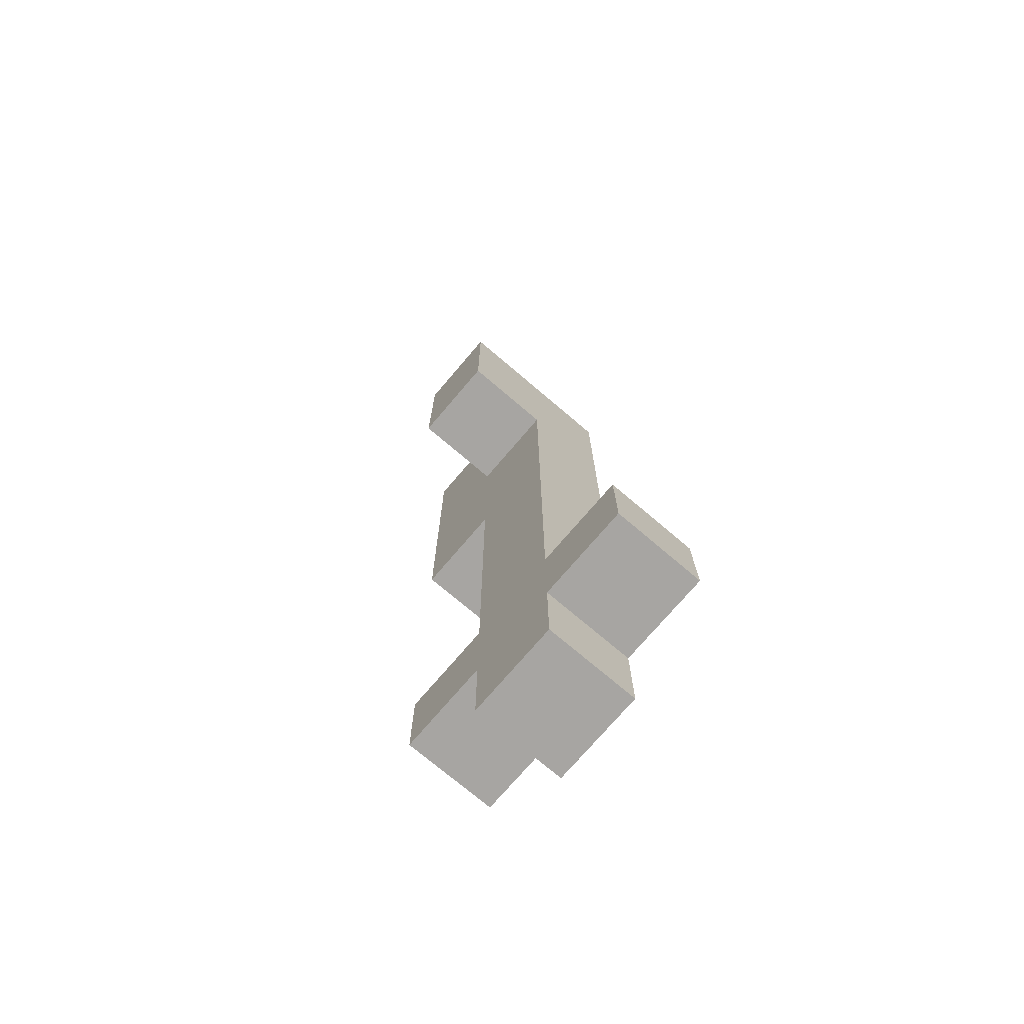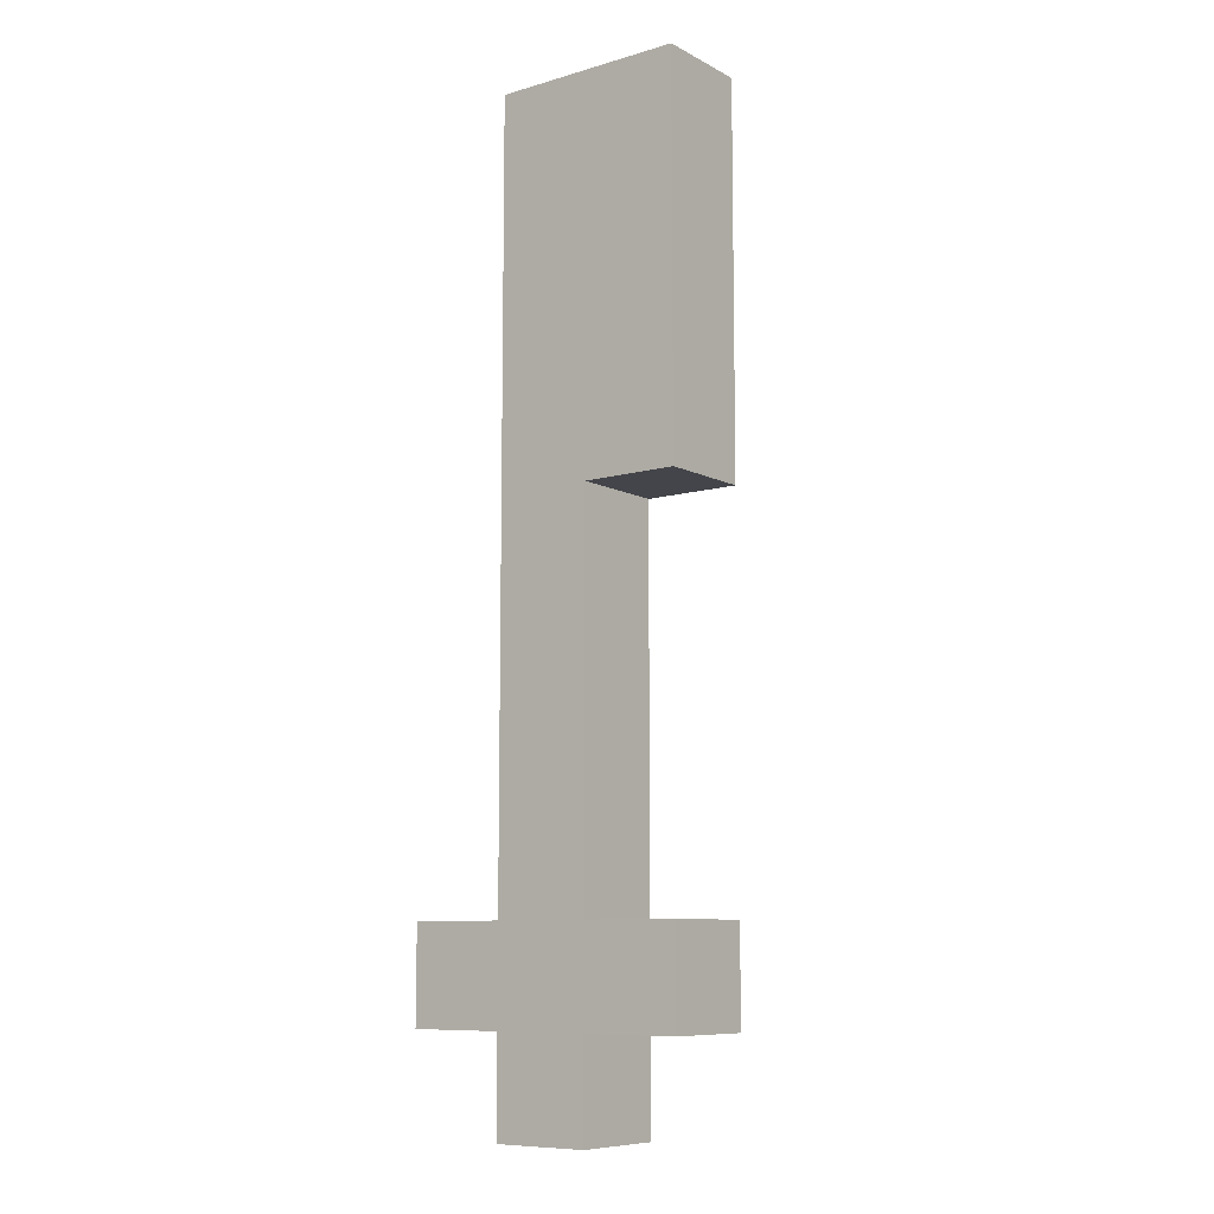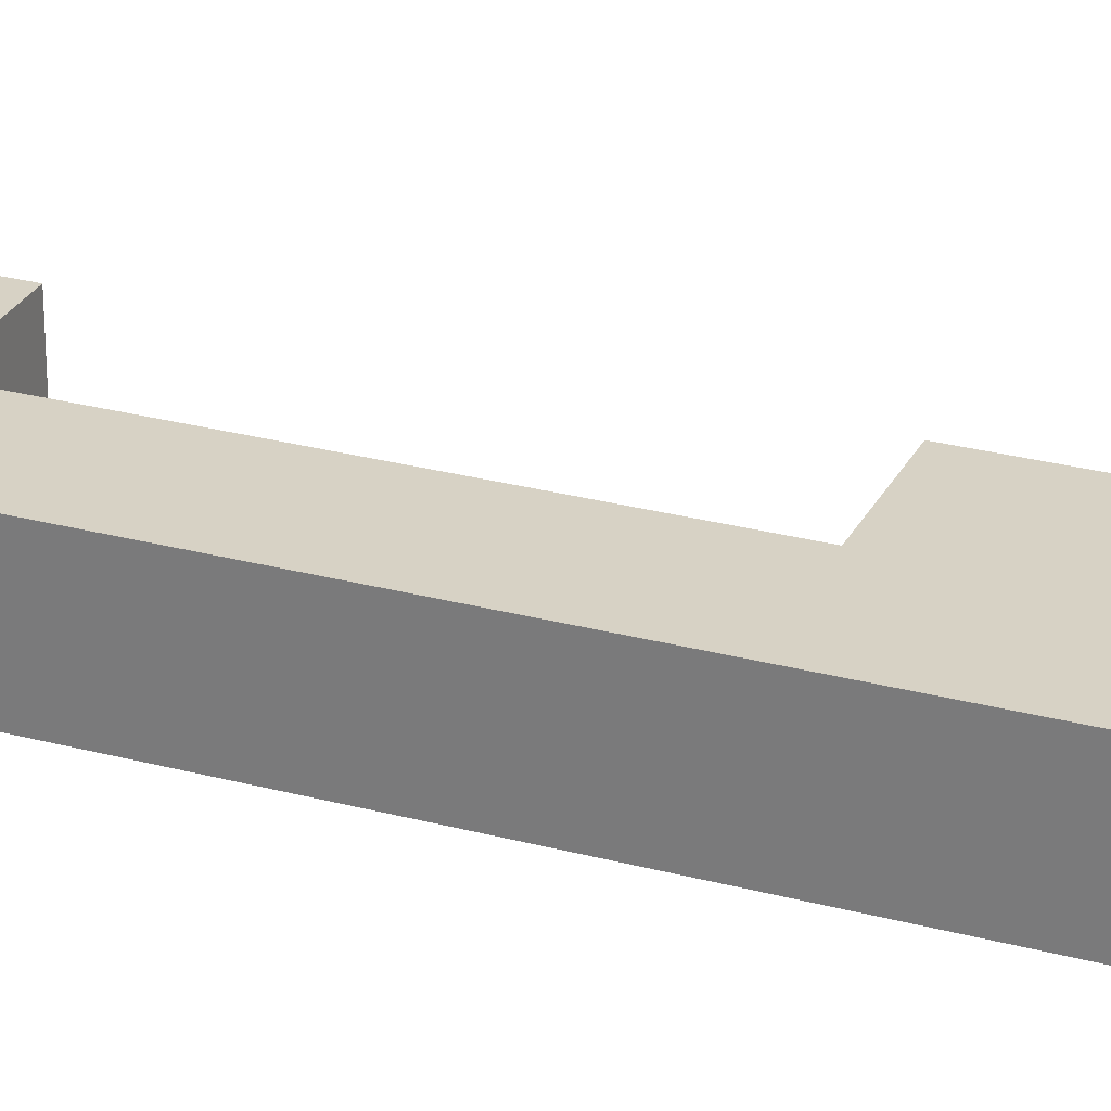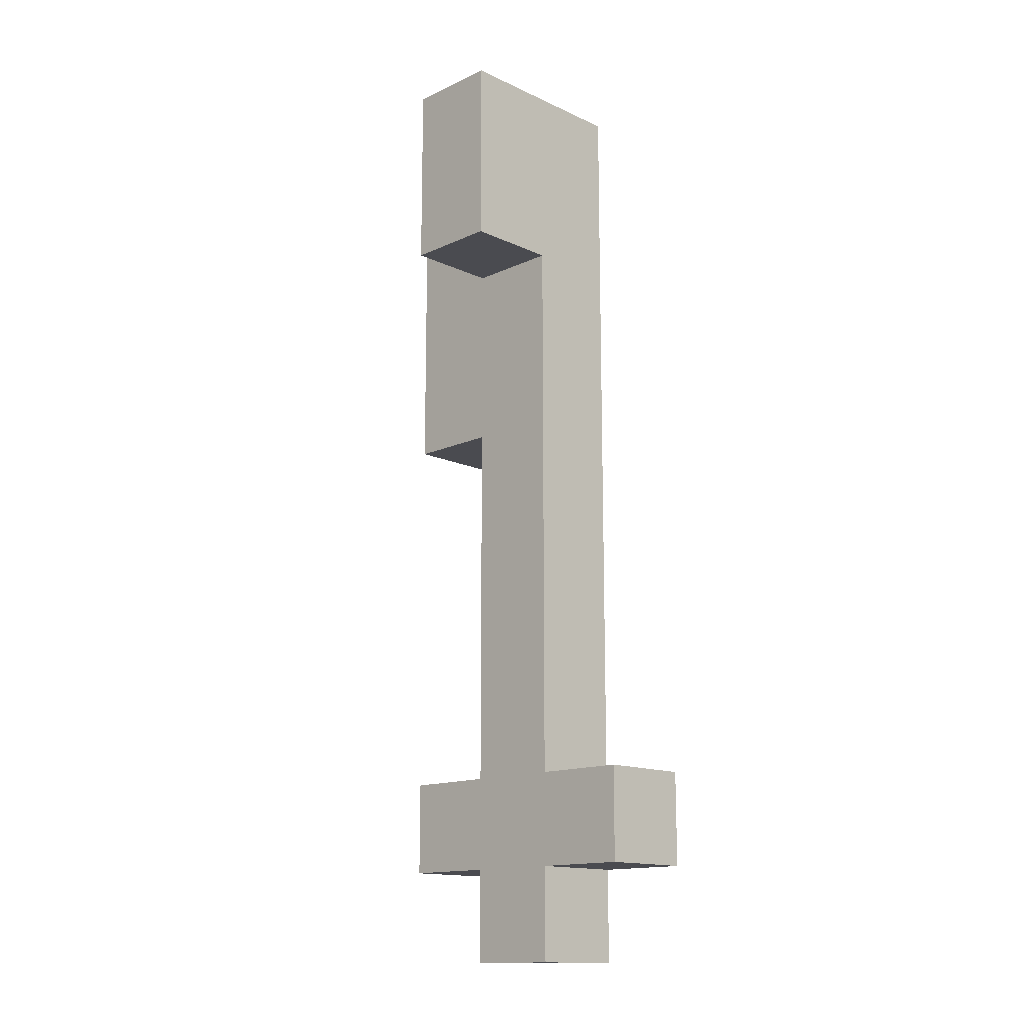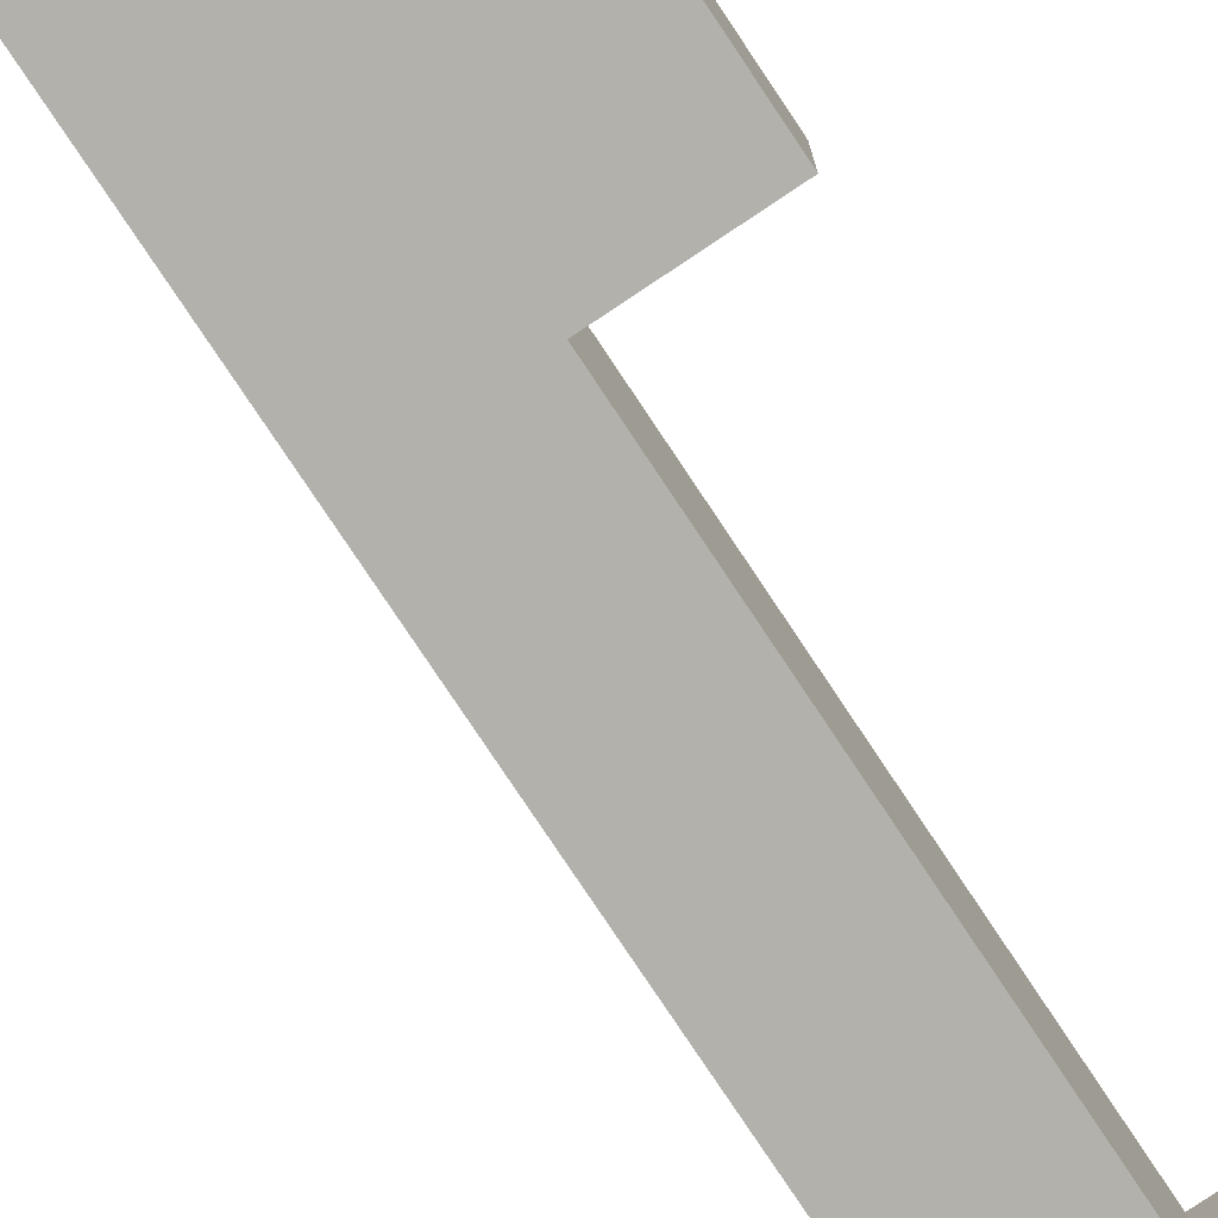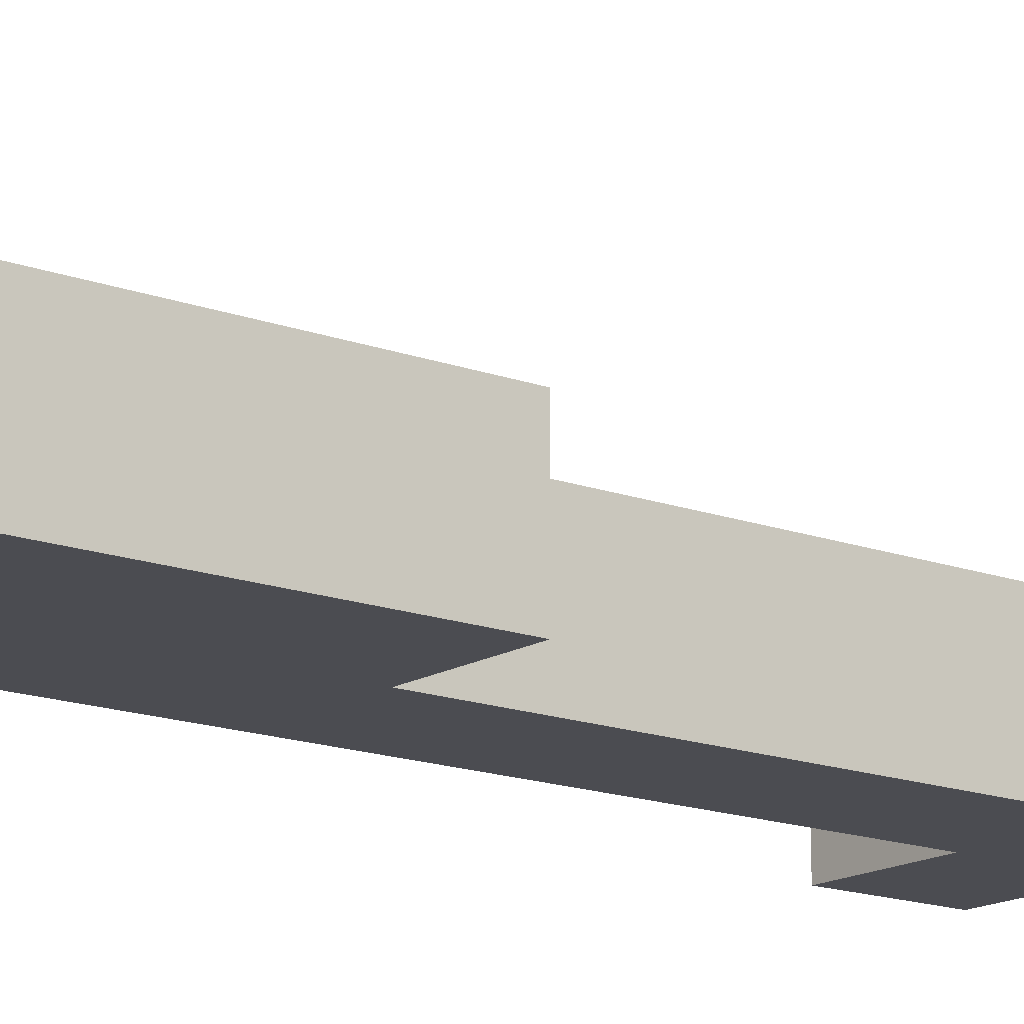
<metadata>
{"format":"obj","ext":"obj","renderer":"f3d","projection":"perspective","resolution":1024,"background":"white","views":[{"elev":-73.9,"azim":49.6,"up":"+Y"},{"elev":-9.2,"azim":-142.9,"up":"+Y"},{"elev":27.6,"azim":112.3,"up":"+Z"},{"elev":-14.5,"azim":45.0,"up":"+Y"},{"elev":-79.0,"azim":-146.3,"up":"+Z"},{"elev":-15.5,"azim":-128.3,"up":"+Z"}]}
</metadata>
<code>
v -1.5 1 -0
v -1.5 1 -1
v -1.5 2 -0
v -1.5 2 -1
v -1.5 6 -0
v -1.5 6 -1
v -1.5 10 -0
v -1.5 10 -1
v -0.5 0 -0
v -0.5 0 -1
v -0.5 1 -0
v -0.5 1 -1
v -0.5 2 -0
v -0.5 2 -1
v -0.5 6 -0
v -0.5 6 -1
v -0.5 8 1
v -0.5 8 -0
v -0.5 10 1
v -0.5 10 -0
v 0.5 0 -0
v 0.5 0 -1
v 0.5 1 -0
v 0.5 1 -1
v 0.5 2 -0
v 0.5 2 -1
v 0.5 8 1
v 0.5 8 -0
v 0.5 10 1
v 0.5 10 -1
v 1.5 1 -0
v 1.5 1 -1
v 1.5 2 -0
v 1.5 2 -1
v -0.5 8 1
v -0.5 10 1
v 0.5 8 1
v 0.5 10 1
v -1.5 1 -0
v -1.5 2 -0
v -1.5 6 -0
v -1.5 10 -0
v -0.5 0 -0
v -0.5 1 -0
v -0.5 2 -0
v -0.5 6 -0
v -0.5 8 -0
v -0.5 10 -0
v 0.5 0 -0
v 0.5 1 -0
v 0.5 2 -0
v 0.5 8 -0
v 1.5 1 -0
v 1.5 2 -0
v -1.5 1 -1
v -1.5 2 -1
v -1.5 6 -1
v -1.5 10 -1
v -0.5 0 -1
v -0.5 1 -1
v -0.5 2 -1
v -0.5 6 -1
v 0.5 0 -1
v 0.5 1 -1
v 0.5 2 -1
v 0.5 10 -1
v 1.5 1 -1
v 1.5 2 -1
v -0.5 0 -0
v 0.5 0 -0
v -0.5 0 -1
v 0.5 0 -1
v -1.5 1 -0
v -0.5 1 -0
v 0.5 1 -0
v 1.5 1 -0
v -1.5 1 -1
v -0.5 1 -1
v 0.5 1 -1
v 1.5 1 -1
v -1.5 6 -0
v -0.5 6 -0
v -1.5 6 -1
v -0.5 6 -1
v -0.5 8 1
v 0.5 8 1
v -0.5 8 -0
v 0.5 8 -0
v -1.5 2 -0
v -0.5 2 -0
v 0.5 2 -0
v 1.5 2 -0
v -1.5 2 -1
v -0.5 2 -1
v 0.5 2 -1
v 1.5 2 -1
v -0.5 10 1
v 0.5 10 1
v -1.5 10 -0
v -0.5 10 -0
v -1.5 10 -1
v 0.5 10 -1
f 3 2 1
f 4 2 3
f 7 6 5
f 8 6 7
f 11 10 9
f 12 10 11
f 15 14 13
f 16 14 15
f 19 18 17
f 20 18 19
f 21 22 23
f 23 22 24
f 25 26 28
f 27 28 29
f 28 26 30
f 29 28 30
f 31 32 33
f 33 32 34
f 37 36 35
f 38 36 37
f 44 40 39
f 45 40 44
f 46 42 41
f 47 42 46
f 48 42 47
f 49 45 44
f 49 44 43
f 49 47 46
f 49 46 45
f 50 47 49
f 51 47 50
f 52 47 51
f 53 51 50
f 54 51 53
f 55 56 60
f 60 56 61
f 57 58 62
f 60 61 63
f 61 62 63
f 59 60 63
f 63 62 64
f 64 62 65
f 62 58 66
f 65 62 66
f 64 65 67
f 67 65 68
f 71 70 69
f 72 70 71
f 77 74 73
f 78 74 77
f 79 76 75
f 80 76 79
f 83 82 81
f 84 82 83
f 87 86 85
f 88 86 87
f 89 90 93
f 93 90 94
f 91 92 95
f 95 92 96
f 97 98 100
f 99 100 101
f 100 98 102
f 101 100 102

</code>
